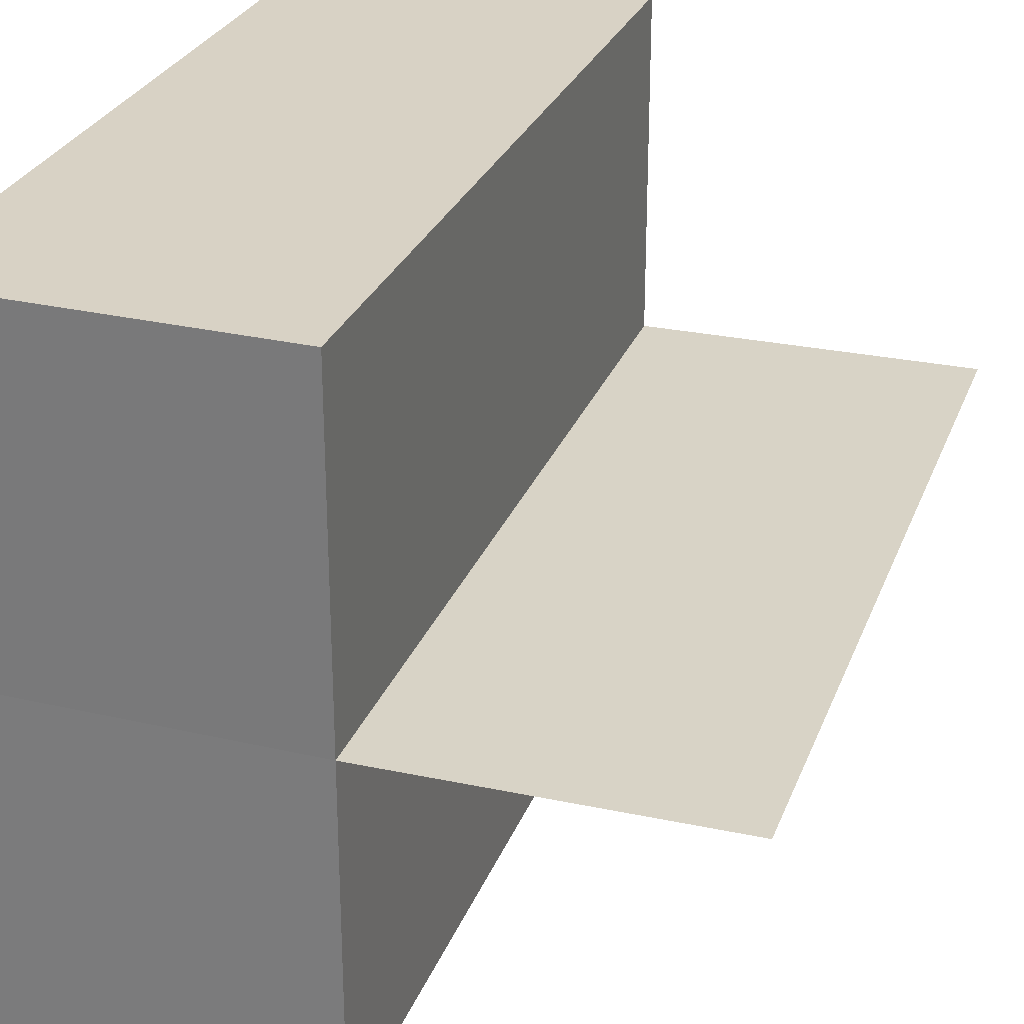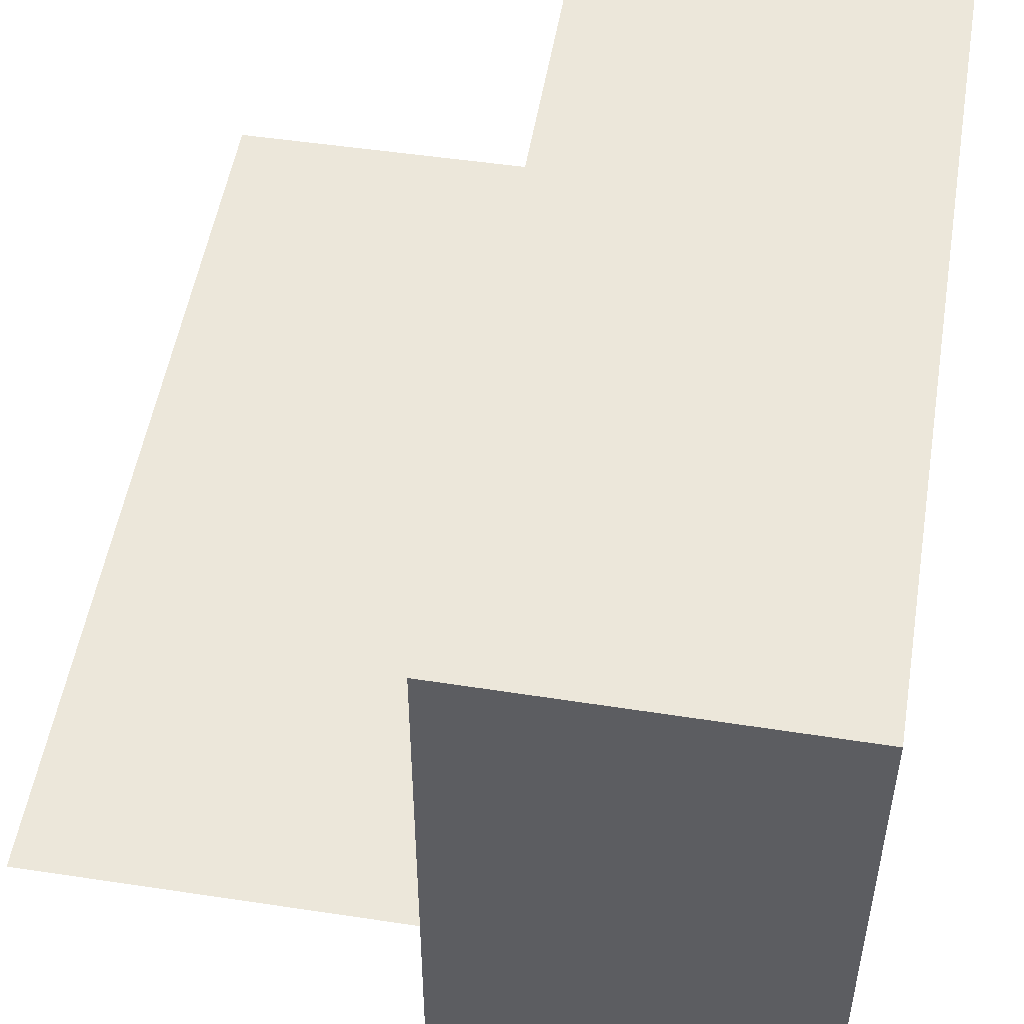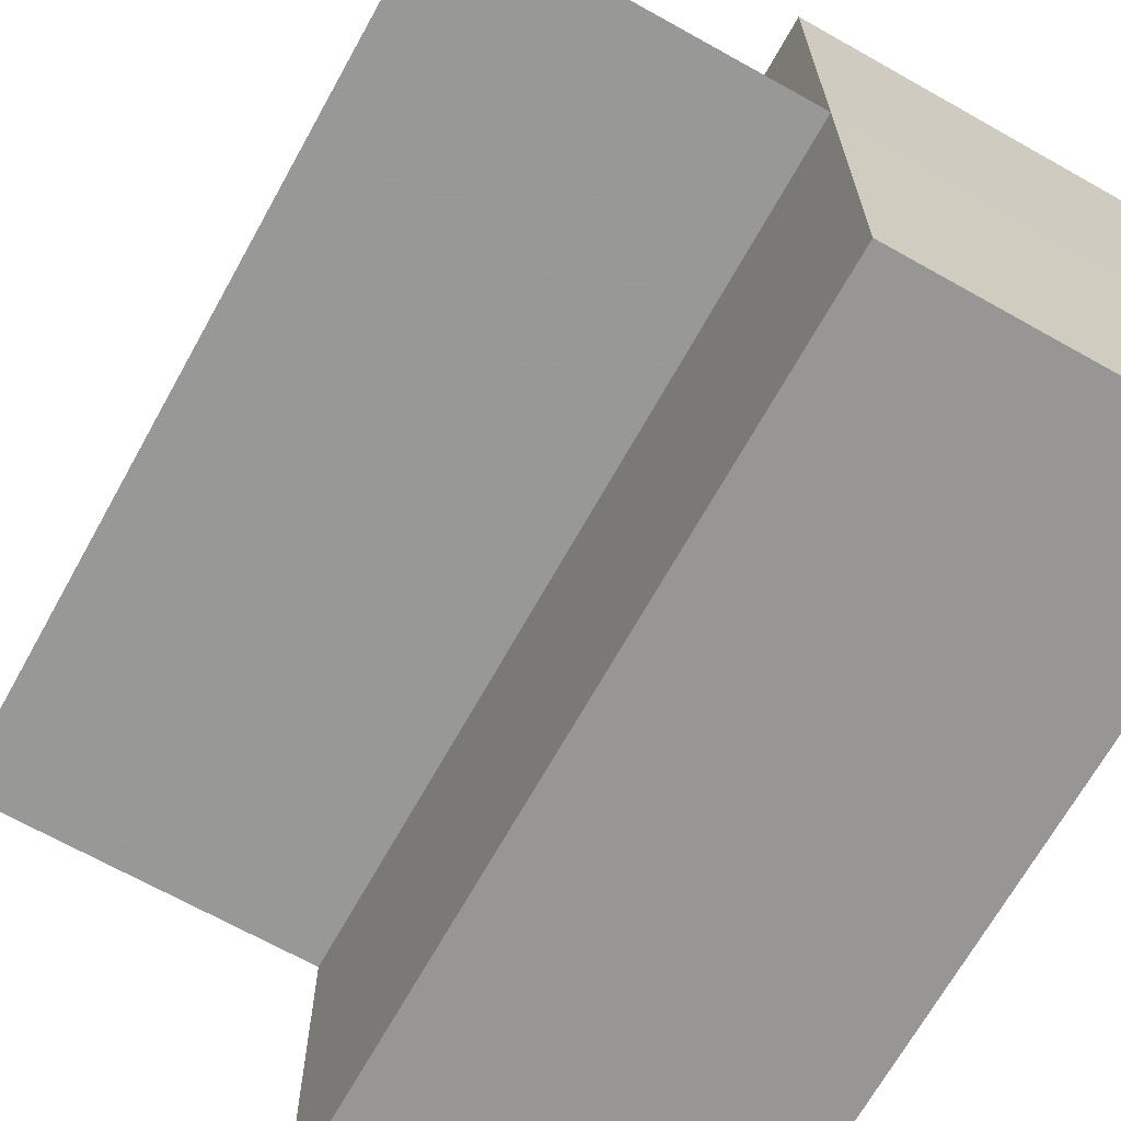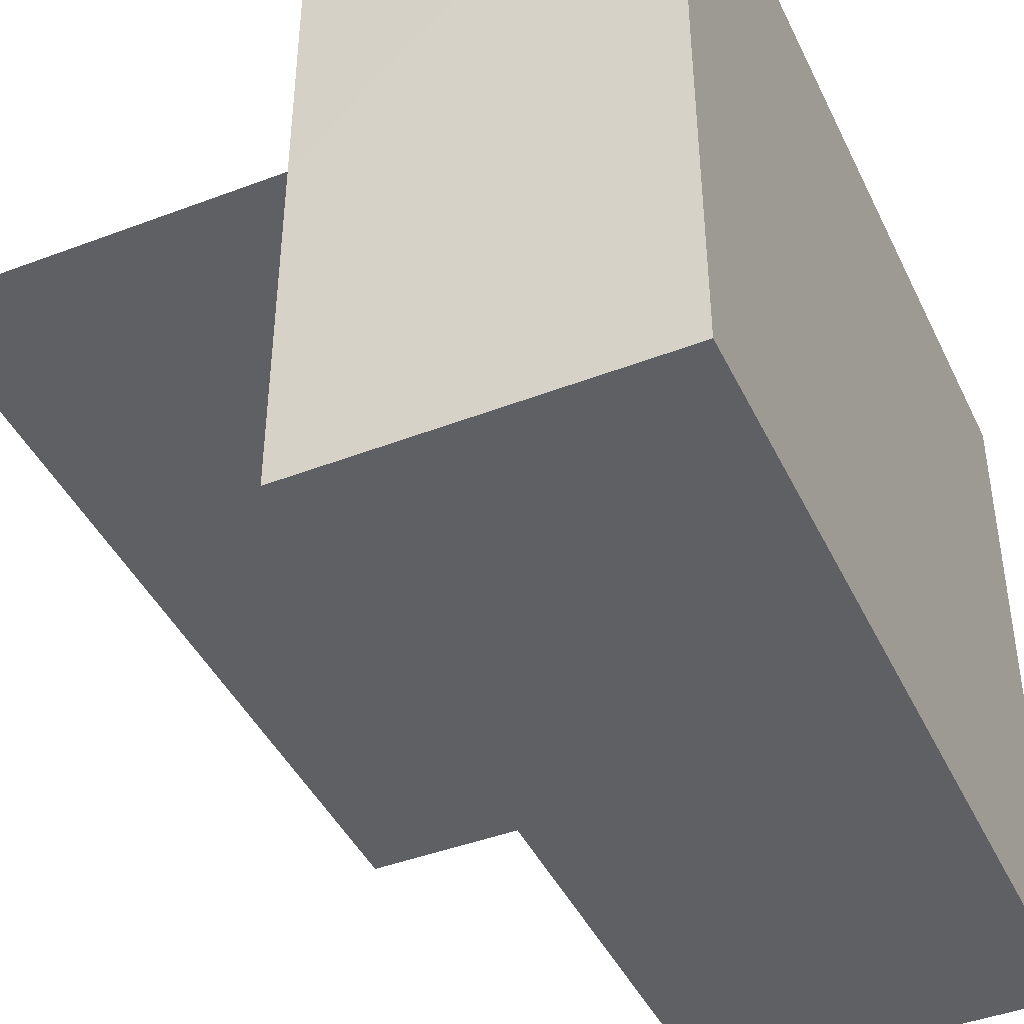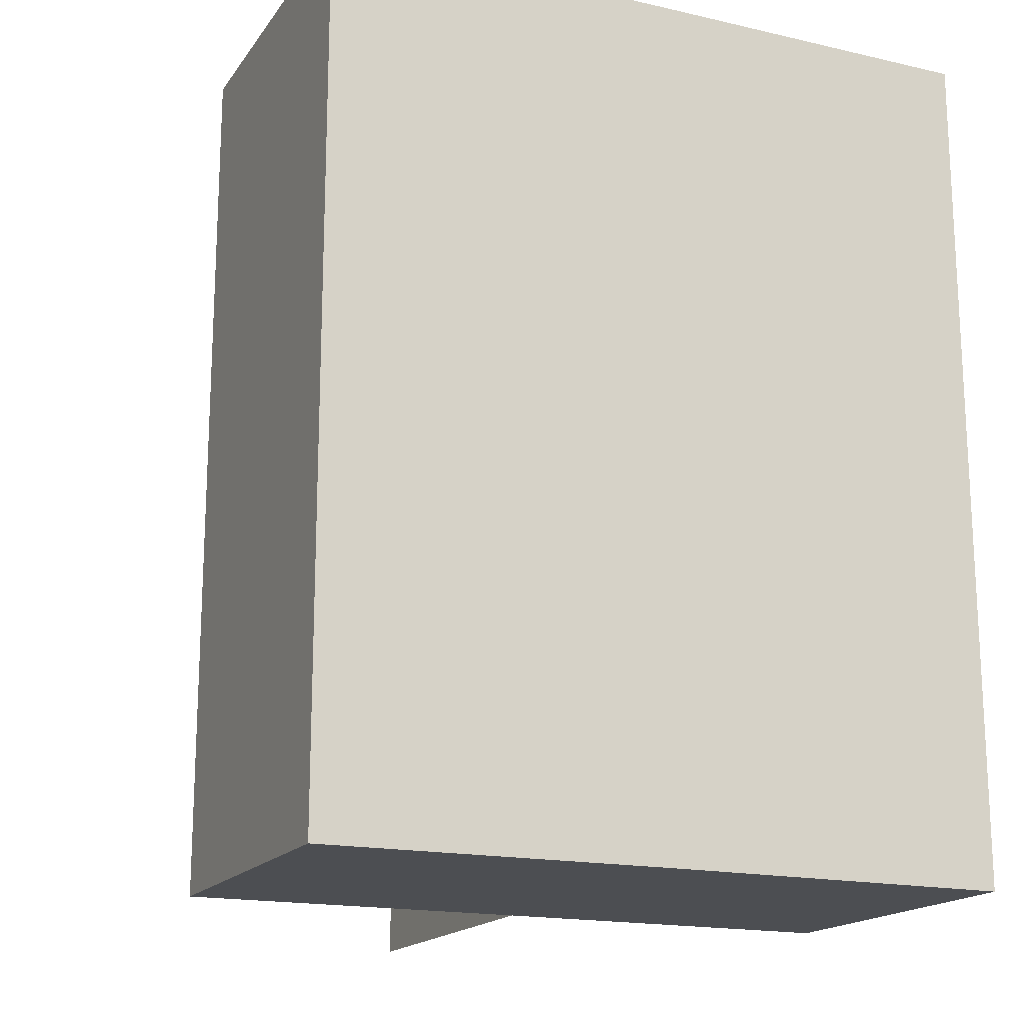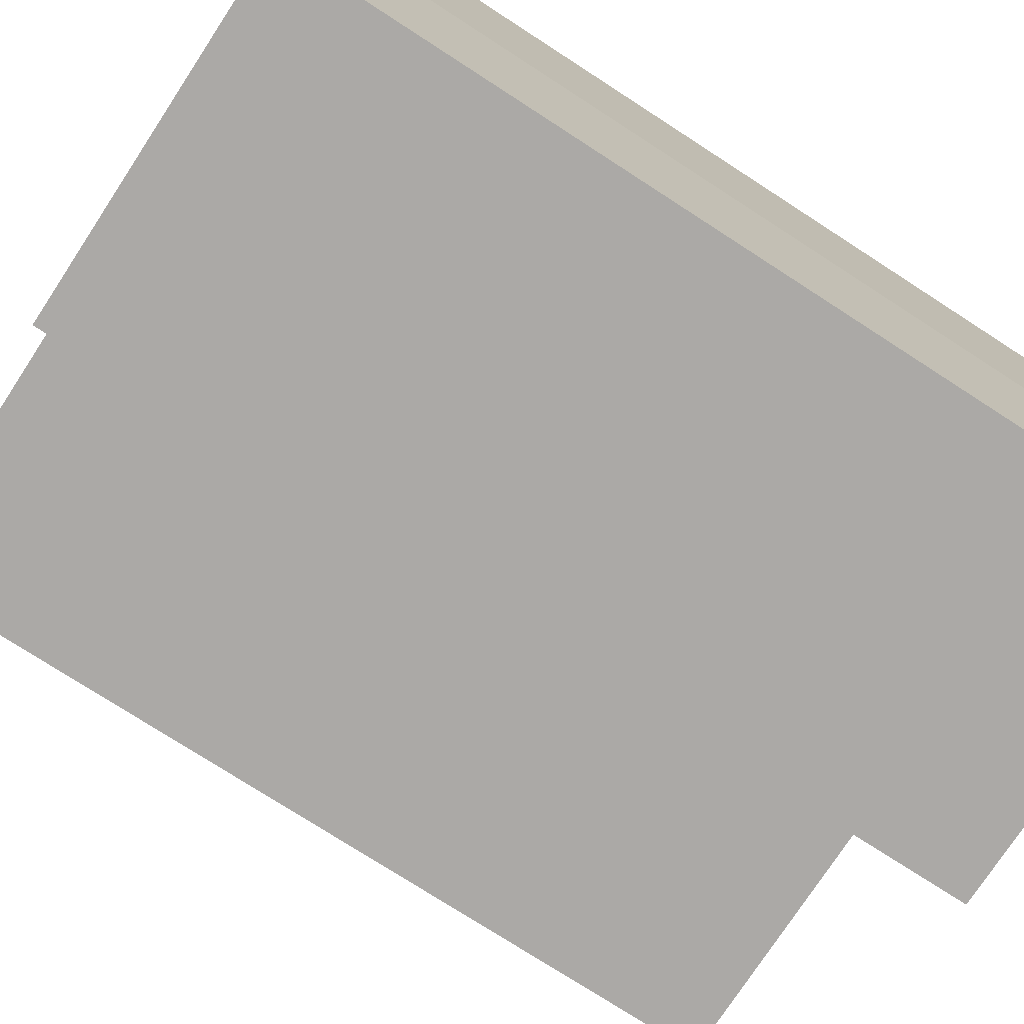
<metadata>
{"format":"obj","ext":"obj","renderer":"f3d","projection":"perspective","resolution":1024,"background":"white","views":[{"elev":27.8,"azim":-161.6,"up":"+Y"},{"elev":51.7,"azim":9.5,"up":"+Y"},{"elev":-67.9,"azim":-29.2,"up":"+Y"},{"elev":-43.5,"azim":24.1,"up":"+Y"},{"elev":-17.3,"azim":65.7,"up":"+Z"},{"elev":-75.4,"azim":57.1,"up":"+Y"}]}
</metadata>
<code>
o 812
v 2212 1874 12.31
v 2212 1874 12.31
v 2212 1874 12.34
v 2212 1874 12.31
v 2212 1874 12.34
v 2212 1874 12.31
v 2212 1874 12.34
v 2212 1874 12.31
v 2212 1874 12.31
v 2212 1874 12.34
v 2212 1874 12.34
v 2212 1874 12.34
v 2212 1874 12.31
v 2212 1874 12.31
v 2212 1874 12.31
v 2212 1874 12.31
v 2212 1874 12.34
v 2212 1874 12.31
v 2212 1874 12.31
v 2212 1874 12.31
v 2212 1874 12.31
v 2212 1874 12.31
v 2212 1874 12.34
v 2212 1874 12.34
v 2212 1874 12.31
v 2212 1874 12.31
v 2212 1874 12.31
v 2212 1874 12.31
v 2212 1874 12.34
v 2212 1874 12.31
v 2212 1874 12.31
v 2212 1874 12.34
v 2212 1874 12.31
v 2212 1874 12.34
v 2212 1874 12.34
v 2212 1874 12.34
v 2212 1874 12.34
v 2212 1874 12.31
v 2212 1874 12.31
v 2212 1874 12.31
v 2212 1874 12.34
v 2212 1874 12.34
v 2212 1874 12.34
v 2212 1874 12.34
v 2212 1874 12.34
f 1 2 3
f 4 2 5
f 3 6 7
f 5 6 7
f 2 8 9
f 10 9 11
f 12 13 10
f 14 15 12
f 15 16 17
f 18 9 19
f 18 19 20
f 21 20 22
f 23 20 24
f 25 26 23
f 27 28 29
f 27 30 29
f 29 31 32
f 29 33 34
f 29 35 36
f 37 38 36
f 39 40 37
f 41 42 35
f 41 43 42
f 44 45 43

</code>
